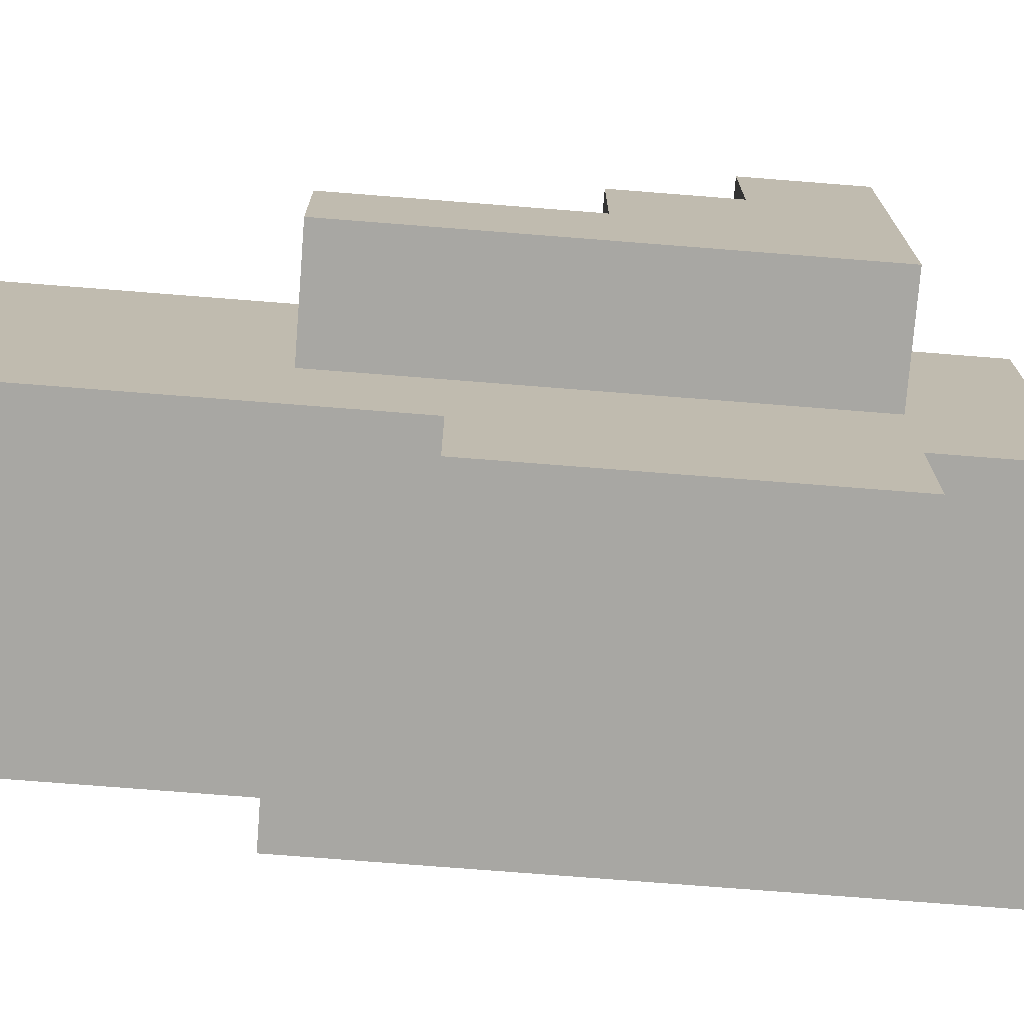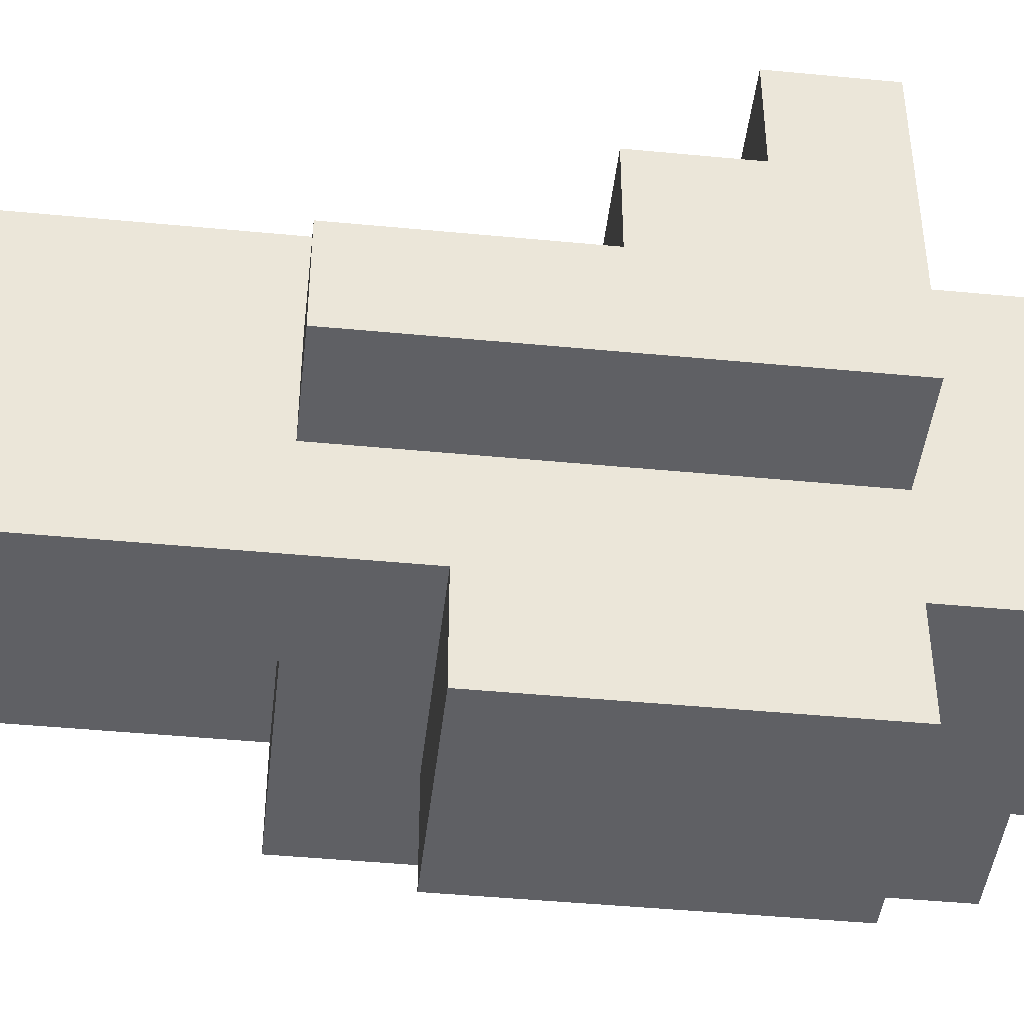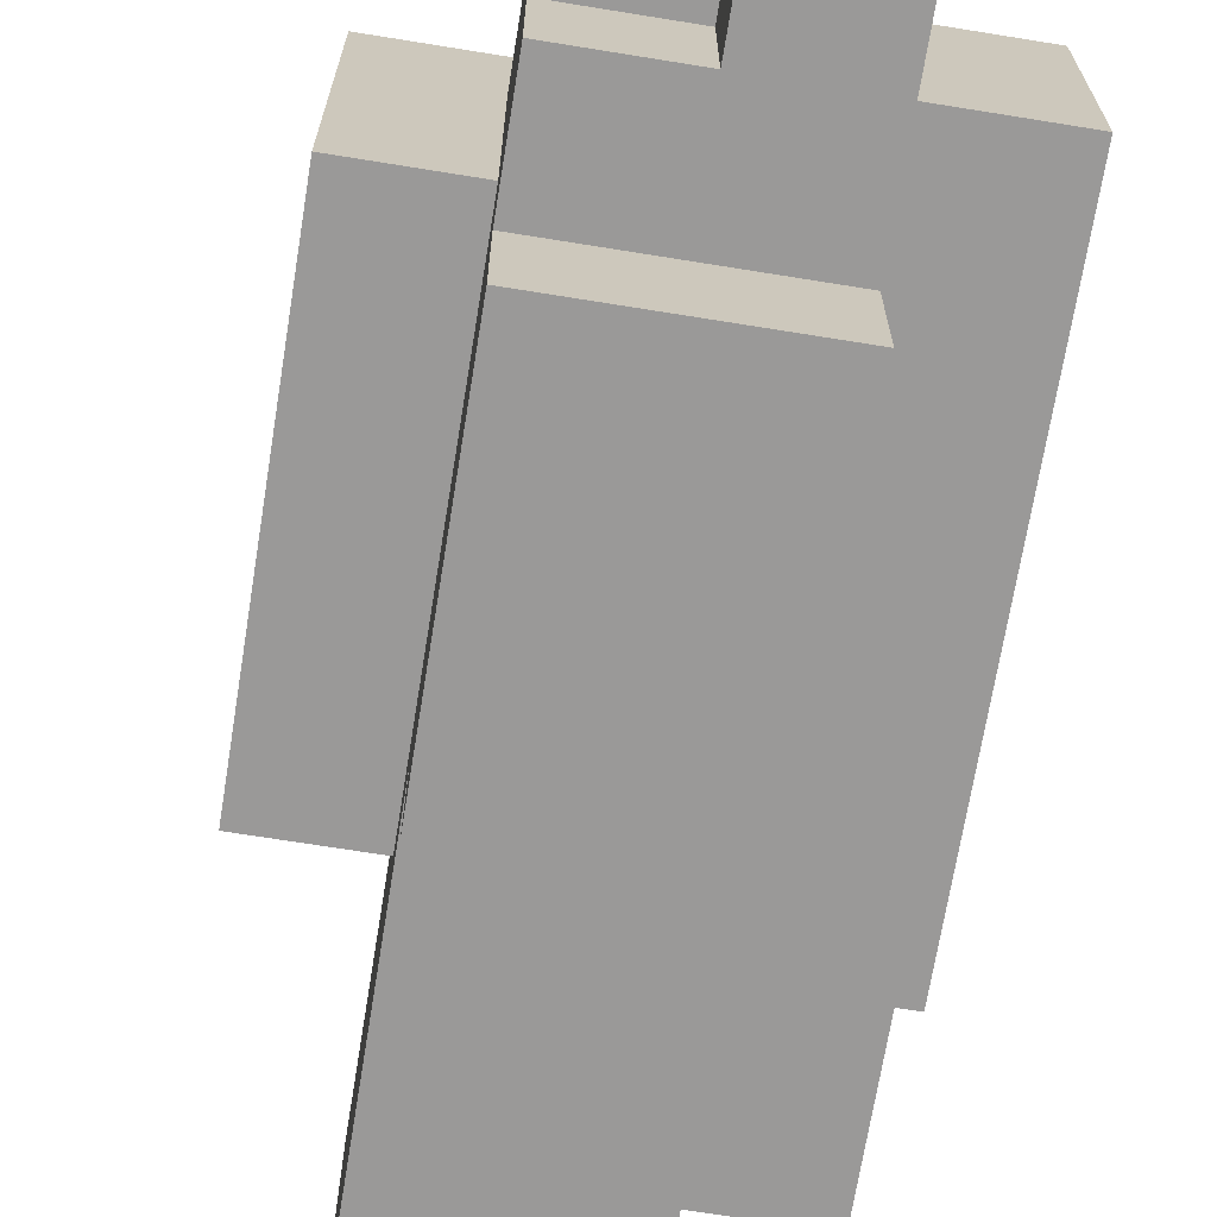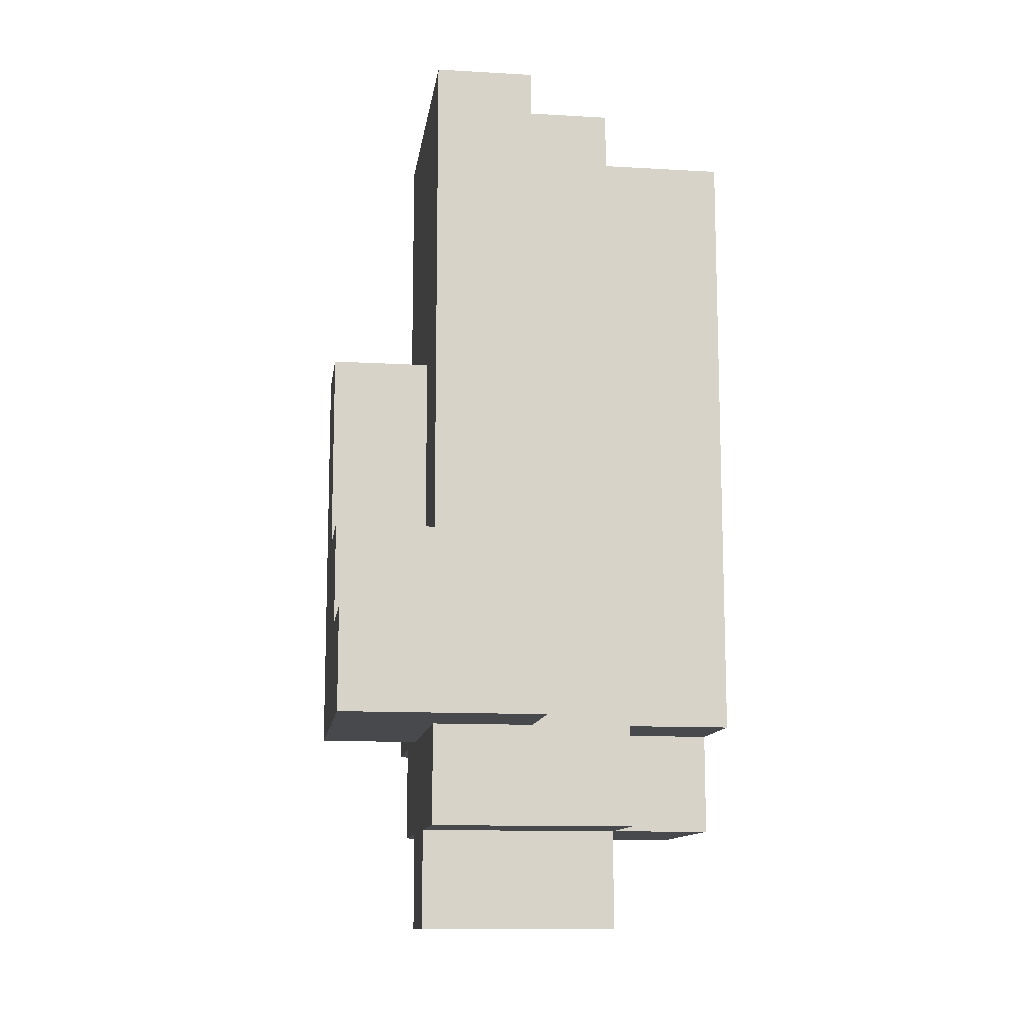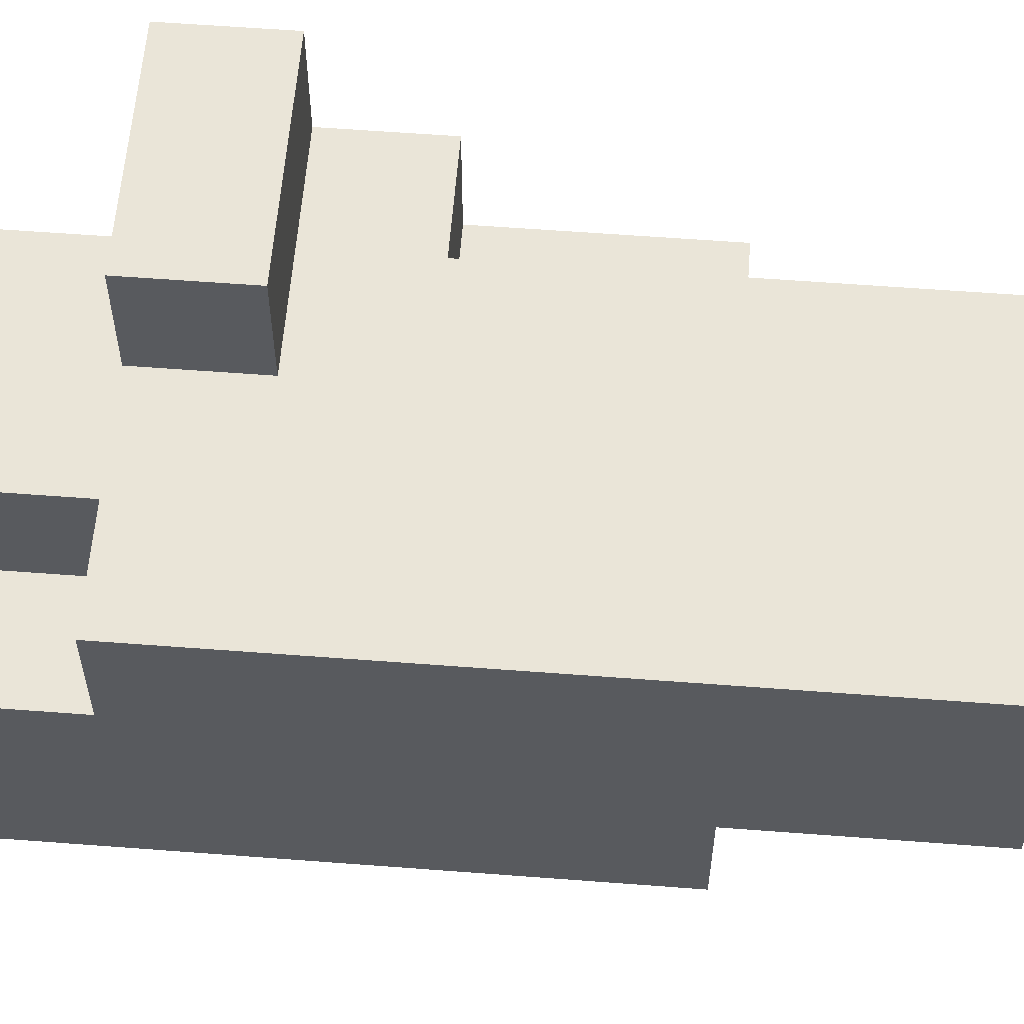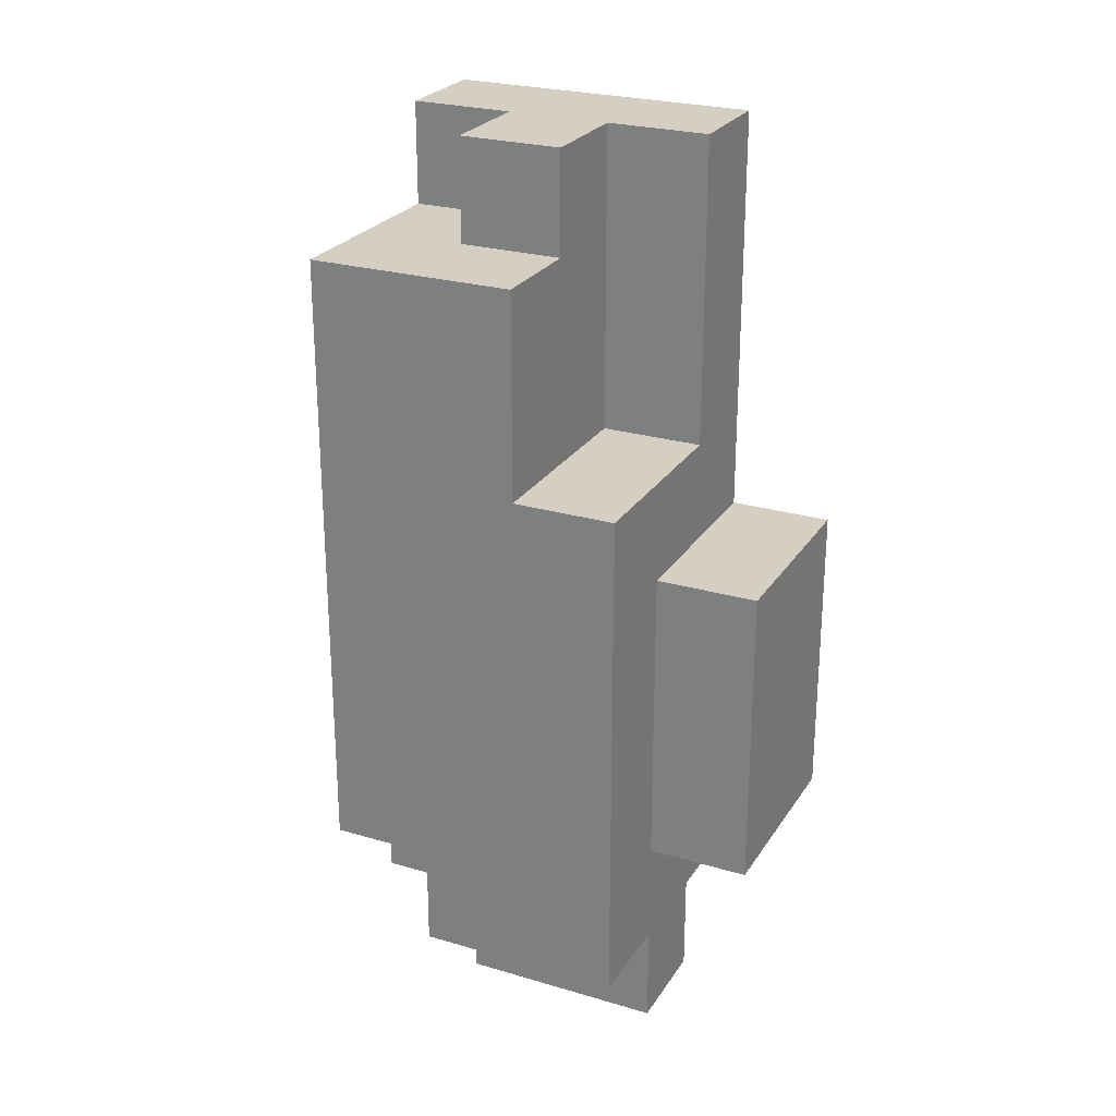
<metadata>
{"format":"obj","ext":"obj","renderer":"f3d","projection":"perspective","resolution":1024,"background":"white","views":[{"elev":-74.5,"azim":-94.5,"up":"+Z"},{"elev":-44.4,"azim":-96.4,"up":"+Z"},{"elev":-69.1,"azim":-9.2,"up":"+Z"},{"elev":-12.1,"azim":-7.8,"up":"+Y"},{"elev":59.2,"azim":94.5,"up":"+Z"},{"elev":25.4,"azim":115.4,"up":"+Y"}]}
</metadata>
<code>
g pb_Mesh326704
v 2 0 2
v 1 0 2
v 1 1 2
v 2 1 2
v 0 0 2
v 0 1 2
v 0 2 2
v 1 2 2
v 2 2 2
v 0 0 3
v -1 0 3
v -1 1 3
v 0 1 3
v -1 1 2
v -1 2 2
v -1 3 2
v 0 3 2
v -1 4 2
v 0 4 2
v 1 3 2
v 2 3 2
v 1 4 2
v 2 4 2
v -2 0 2
v -2 0 1
v -2 1 1
v -2 1 2
v -2 0 0
v -2 1 0
v -2 2 0
v -2 2 1
v -2 2 2
v -1 0 0
v -1 0 -1
v -1 1 -1
v -1 1 0
v -1 2 -1
v -1 2 0
v -1 3 -1
v -1 3 0
v -1 4 -1
v -1 4 0
v -1 2 2
v -1 2 1
v -1 3 1
v -1 3 2
v -2 3 0
v -2 3 1
v -2 4 0
v -2 4 1
v -1 4 1
v -1 4 2
v -1 2 -2
v 0 1 -2
v 0 2 -2
v -1 1 -2
v 0 0 -2
v -1 0 -2
v 1 1 -1
v 2 0 -1
v 2 1 -1
v 1 0 -1
v 1 2 -1
v 2 2 -1
v 1 1 -2
v 1 2 -2
v 1 0 -2
v 1 3 -1
v 2 3 -1
v 1 4 -1
v 2 4 -1
v 0 4 -1
v 0 3 -1
v 0 3 -2
v 1 3 -2
v -1 4 -1
v -1 3 -1
v -1 3 -2
v 2 2 -1
v 2 1 0
v 2 2 0
v 2 1 -1
v 2 0 0
v 2 0 -1
v 2 1 1
v 2 0 2
v 2 1 2
v 2 0 1
v 2 2 1
v 2 2 2
v 2 3 1
v 2 3 2
v 2 4 1
v 2 4 2
v 2 4 0
v 2 3 0
v 2 4 -1
v 2 3 -1
v 0 7 0
v 1 7 0
v 1 7 1
v 0 7 1
v 1 6 0
v 2 6 0
v 2 6 1
v 1 6 1
v 2 6 2
v 1 6 2
v 0 6 1
v 0 6 2
v -1 7 0
v -1 7 1
v 0 7 2
v -1 7 2
v -1 7 -1
v 0 7 -1
v 0 4 -1
v 1 4 -1
v 1 4 0
v 0 4 0
v 2 4 -1
v 2 4 0
v 1 -2 0
v 0 -2 -1
v 0 -2 0
v 1 -2 -1
v 2 -1 0
v 1 -1 -1
v 1 -1 0
v 2 -1 -1
v 0 -1 0
v -1 -1 -1
v -1 -1 0
v 0 -1 -1
v 0 -2 1
v -1 -2 0
v -1 -2 1
v 0 -2 0
v 0 -1 2
v -1 -1 1
v -1 -1 2
v 0 -1 1
v 1 -2 1
v 1 -2 0
v 1 -1 2
v 1 -1 1
v 2 0 2
v 1 0 1
v 1 0 2
v 2 0 1
v 2 -1 1
v 1 -1 1
v 0 6 2
v -1 6 2
v -1 6 1
v -1 6 0
v 2 6 2
v 1 6 2
v 0 4 0
v 1 4 0
v 0 6 0
v 1 6 0
v -1 6 2
v 2 6 1
v 2 6 2
v 2 4 0
v 2 6 0
v 2 6 0
v -1 6 -1
v 0 6 -1
v -1 6 -1
v 0 4 -1
v 0 4 0
v 0 6 -1
v 0 6 0
v 1 6 0
v 1 6 1
v 1 7 0
v 1 7 1
v -1 7 1
v -1 7 0
v 1 6 1
v 0 6 1
v 1 7 1
v 0 7 1
v 0 7 0
v 1 7 0
v -1 7 -1
v 0 7 -1
v 0 6 1
v 0 6 2
v 0 7 1
v 0 7 2
v -1 7 2
v 0 7 2
v -1 7 2
v -1 7 -1
v 0 7 -1
v 0 7 0
v 1 2 -1
v 1 3 -1
v 1 2 -2
v 1 3 -2
v 1 3 -1
v 0 3 -1
v 1 3 -2
v 0 3 -2
v -1 3 -1
v -1 3 -2
v -1 3 -2
v -1 2 -2
v -1 1 -2
v -1 0 -2
v -1 0 -1
v 0 0 -1
v -1 0 -2
v 0 0 -2
v 1 0 -1
v 1 0 -2
v 1 0 -1
v 1 1 -1
v 1 0 -2
v 1 1 -2
v -1 0 1
v -1 0 0
v -2 0 1
v -2 0 0
v -1 3 0
v -1 4 0
v -2 3 0
v -2 4 0
v -1 4 1
v -1 3 1
v -2 4 1
v -2 3 1
v -1 2 0
v -2 2 0
v -1 2 1
v -2 2 1
v -1 4 0
v -1 4 1
v -2 4 0
v -2 4 1
v -2 2 2
v -2 1 2
v -1 2 1
v -1 2 2
v -2 2 1
v -2 2 2
v -1 0 2
v -2 0 2
v -1 0 0
v -1 1 0
v -2 0 0
v -2 1 0
v -2 1 3
v -2 0 3
v 0 0 2
v 0 0 3
v -1 0 3
v -2 1 2
v -1 1 2
v -2 1 3
v -1 1 3
v 0 1 2
v 0 0 2
v 0 1 3
v 0 0 3
v 0 1 2
v 0 1 3
v -2 0 3
v -2 0 3
v -2 1 3
v 1 0 1
v 2 0 1
v 1 -1 1
v 2 -1 1
v 1 0 0
v 0 0 0
v 1 -1 0
v 0 0 0
v 0 -1 0
v 1 -1 0
v -1 0 2
v -1 -1 2
v 0 -1 2
v 1 0 2
v 1 0 1
v 1 -1 2
v 1 -1 1
v 1 -1 2
v 0 0 0
v 1 0 0
v 0 -1 0
v 1 0 0
v 1 -1 0
v 0 -1 0
v 0 0 -1
v -1 0 -1
v 0 -1 -1
v -1 -1 -1
v 2 -1 1
v 2 -1 0
v 1 -1 -1
v 2 -1 -1
v 2 -1 -1
v -1 -1 -1
v -1 -1 0
v -1 0 1
v -1 -1 1
v -1 0 2
v -1 -1 2
v 0 0 0
v 1 0 0
v 0 -1 0
v 1 0 0
v 1 -1 0
v 0 -1 0
v 1 0 0
v 0 0 0
v 1 -1 0
v 0 0 0
v 0 -1 0
v 1 -1 0
v 0 -1 -1
v 0 -1 0
v 0 -2 -1
v 0 -2 0
v 0 -1 0
v 1 -1 0
v 0 -2 0
v 1 -1 0
v 1 -2 0
v 0 -2 0
v 0 -1 0
v -1 -1 0
v 0 -2 0
v -1 -2 0
v 1 -1 1
v 1 -1 0
v 1 -2 1
v 1 -2 0
v 0 -1 1
v 1 -1 1
v 0 -2 1
v 1 -2 1
v -1 -2 0
v -1 -2 1
v -1 -1 1
v -1 -2 1
v 1 -1 0
v 0 -1 0
v 1 -2 0
v 0 -1 0
v 0 -2 0
v 1 -2 0
v 1 -1 0
v 1 -1 -1
v 1 -2 0
v 1 -2 -1
v 1 -2 -1
v 0 -2 -1
v 0 -1 0
v 1 -1 0
v 0 -2 0
v 1 -1 0
v 1 -2 0
v 0 -2 0
v 1 -1 0
v 0 -1 0
v 1 -2 0
v 0 -1 0
v 0 -2 0
v 1 -2 0
g pb_Mesh326704_0
f 3 2 1
f 3 1 4
f 6 5 2
f 6 2 3
f 7 6 3
f 7 3 8
f 8 3 4
f 8 4 9
f 12 11 10
f 12 10 13
f 15 14 6
f 15 6 7
f 16 15 7
f 16 7 17
f 18 16 17
f 18 17 19
f 20 8 9
f 20 9 21
f 17 7 8
f 17 8 20
f 19 17 20
f 19 20 22
f 22 20 21
f 22 21 23
f 26 25 24
f 26 24 27
f 29 28 25
f 29 25 26
f 30 29 26
f 30 26 31
f 31 26 27
f 31 27 32
f 35 34 33
f 35 33 36
f 37 35 36
f 37 36 38
f 39 37 38
f 39 38 40
f 41 39 40
f 41 40 42
f 45 44 43
f 45 43 46
f 47 30 31
f 47 31 48
f 49 47 48
f 49 48 50
f 51 45 46
f 51 46 52
f 55 54 53
f 54 56 53
f 54 57 56
f 57 58 56
f 61 60 59
f 60 62 59
f 64 61 63
f 61 59 63
f 66 65 55
f 65 54 55
f 65 67 54
f 67 57 54
f 69 64 68
f 64 63 68
f 71 69 70
f 69 68 70
f 70 68 72
f 68 73 72
f 75 66 74
f 66 55 74
f 72 73 76
f 73 77 76
f 74 55 78
f 55 53 78
f 81 80 79
f 80 82 79
f 80 83 82
f 83 84 82
f 87 86 85
f 86 88 85
f 90 87 89
f 87 85 89
f 89 85 81
f 85 80 81
f 85 88 80
f 88 83 80
f 92 90 91
f 90 89 91
f 94 92 93
f 92 91 93
f 93 91 95
f 91 96 95
f 91 89 96
f 89 81 96
f 95 96 97
f 96 98 97
f 96 81 98
f 81 79 98
f 101 100 99
f 101 99 102
f 105 104 103
f 105 103 106
f 107 105 106
f 107 106 108
f 108 106 109
f 108 109 110
f 102 99 111
f 102 111 112
f 113 102 112
f 113 112 114
f 99 116 115
f 99 115 111
f 119 118 117
f 119 117 120
f 122 121 118
f 122 118 119
f 125 124 123
f 124 126 123
f 129 128 127
f 128 130 127
f 133 132 131
f 132 134 131
f 137 136 135
f 136 138 135
f 141 140 139
f 140 142 139
f 135 138 143
f 138 144 143
f 139 142 145
f 142 146 145
f 149 148 147
f 148 150 147
f 152 129 151
f 129 127 151
f 153 18 19
f 153 154 18
f 155 42 51
f 155 156 42
f 157 22 23
f 157 158 22
f 161 160 159
f 161 162 160
f 158 19 22
f 158 153 19
f 163 51 52
f 163 155 51
f 164 94 93
f 164 165 94
f 162 166 160
f 162 167 166
f 168 93 95
f 168 164 93
f 169 72 76
f 169 170 72
f 156 41 42
f 156 171 41
f 174 173 172
f 174 175 173
f 178 177 176
f 178 179 177
f 180 156 155
f 180 181 156
f 184 183 182
f 184 185 183
f 186 162 161
f 186 187 162
f 188 170 169
f 188 189 170
f 192 191 190
f 192 193 191
f 194 155 163
f 194 180 155
f 195 154 153
f 195 196 154
f 181 171 156
f 181 197 171
f 198 175 174
f 198 199 175
f 202 201 200
f 202 203 201
f 206 205 204
f 206 207 205
f 207 208 205
f 207 209 208
f 210 37 39
f 210 211 37
f 211 35 37
f 211 212 35
f 212 34 35
f 212 213 34
f 216 215 214
f 216 217 215
f 217 218 215
f 217 219 218
f 222 221 220
f 222 223 221
f 223 200 221
f 223 202 200
f 226 225 224
f 226 227 225
f 230 229 228
f 230 231 229
f 234 233 232
f 234 235 233
f 237 228 236
f 237 230 228
f 235 238 233
f 235 239 238
f 242 241 240
f 242 243 241
f 244 14 15
f 244 245 14
f 248 247 246
f 248 249 247
f 251 224 250
f 251 226 224
f 254 253 252
f 254 255 253
f 256 11 12
f 256 257 11
f 255 236 253
f 255 237 236
f 259 250 258
f 259 260 250
f 263 262 261
f 263 264 262
f 267 266 265
f 267 268 266
f 264 269 262
f 264 270 269
f 260 251 250
f 260 271 251
f 272 27 24
f 272 273 27
f 276 275 274
f 276 277 275
f 280 279 278
f 283 282 281
f 285 5 284
f 285 286 5
f 289 288 287
f 289 290 288
f 286 2 5
f 286 291 2
f 294 293 292
f 297 296 295
f 300 299 298
f 300 301 299
f 302 83 88
f 302 303 83
f 304 298 62
f 304 300 298
f 303 84 83
f 303 305 84
f 306 62 60
f 306 304 62
f 307 33 34
f 307 308 33
f 308 309 33
f 308 310 309
f 310 311 309
f 310 312 311
f 315 314 313
f 318 317 316
f 321 320 319
f 324 323 322
f 327 326 325
f 327 328 326
f 331 330 329
f 334 333 332
f 337 336 335
f 337 338 336
f 341 340 339
f 341 342 340
f 345 344 343
f 345 346 344
f 347 310 308
f 347 348 310
f 350 343 349
f 350 345 343
f 353 352 351
f 356 355 354
f 359 358 357
f 359 360 358
f 361 300 304
f 361 362 300
f 365 364 363
f 368 367 366
f 371 370 369
f 374 373 372
g pb_Mesh326704_1

</code>
